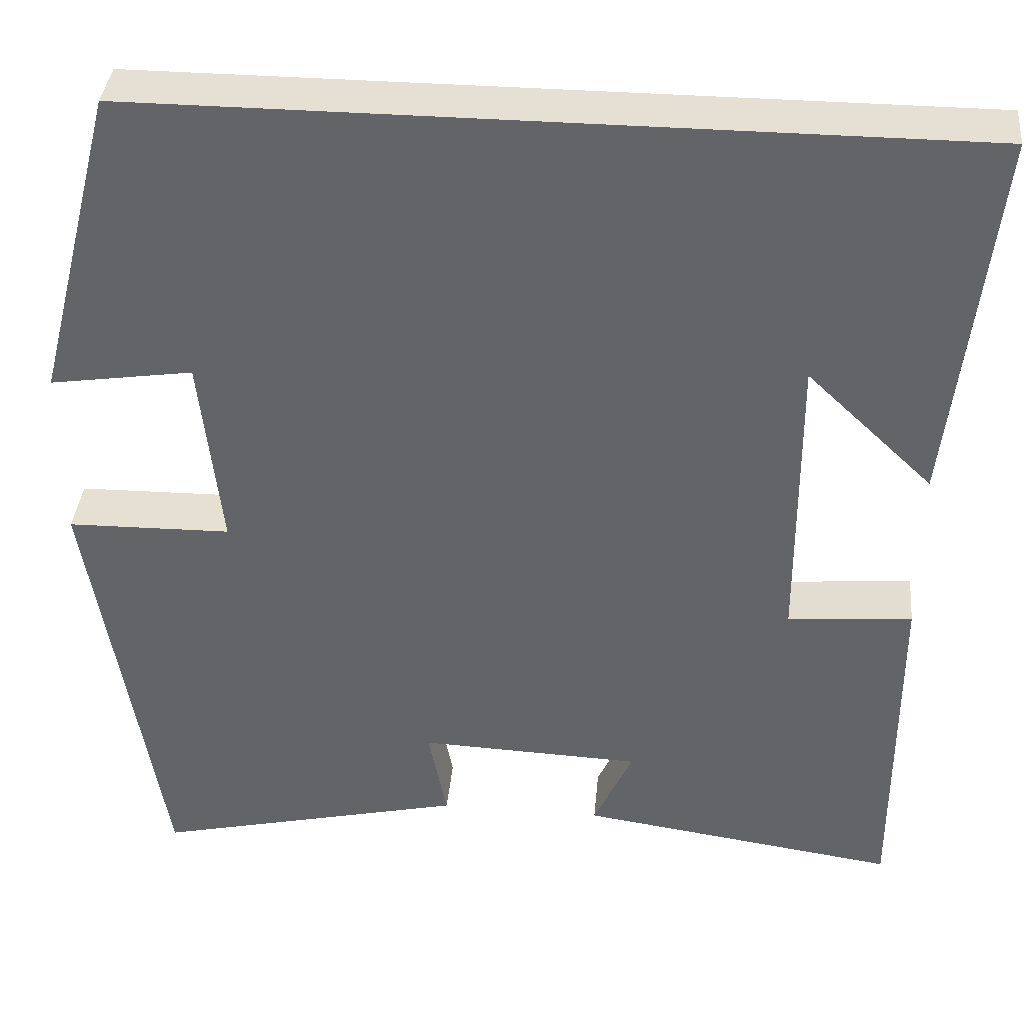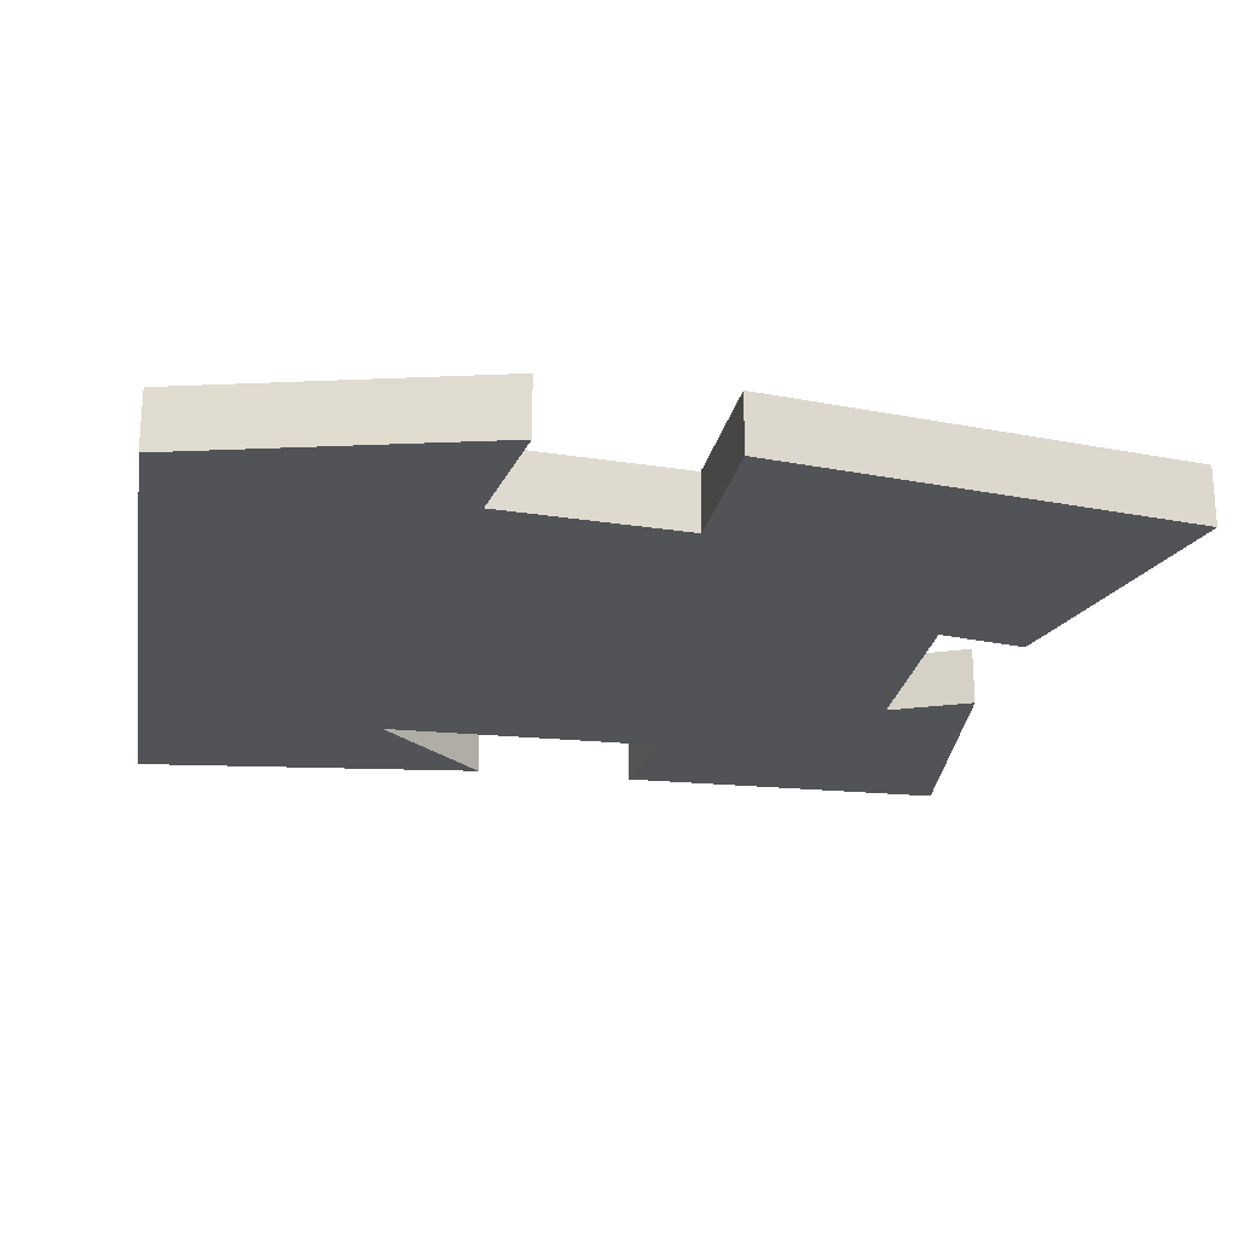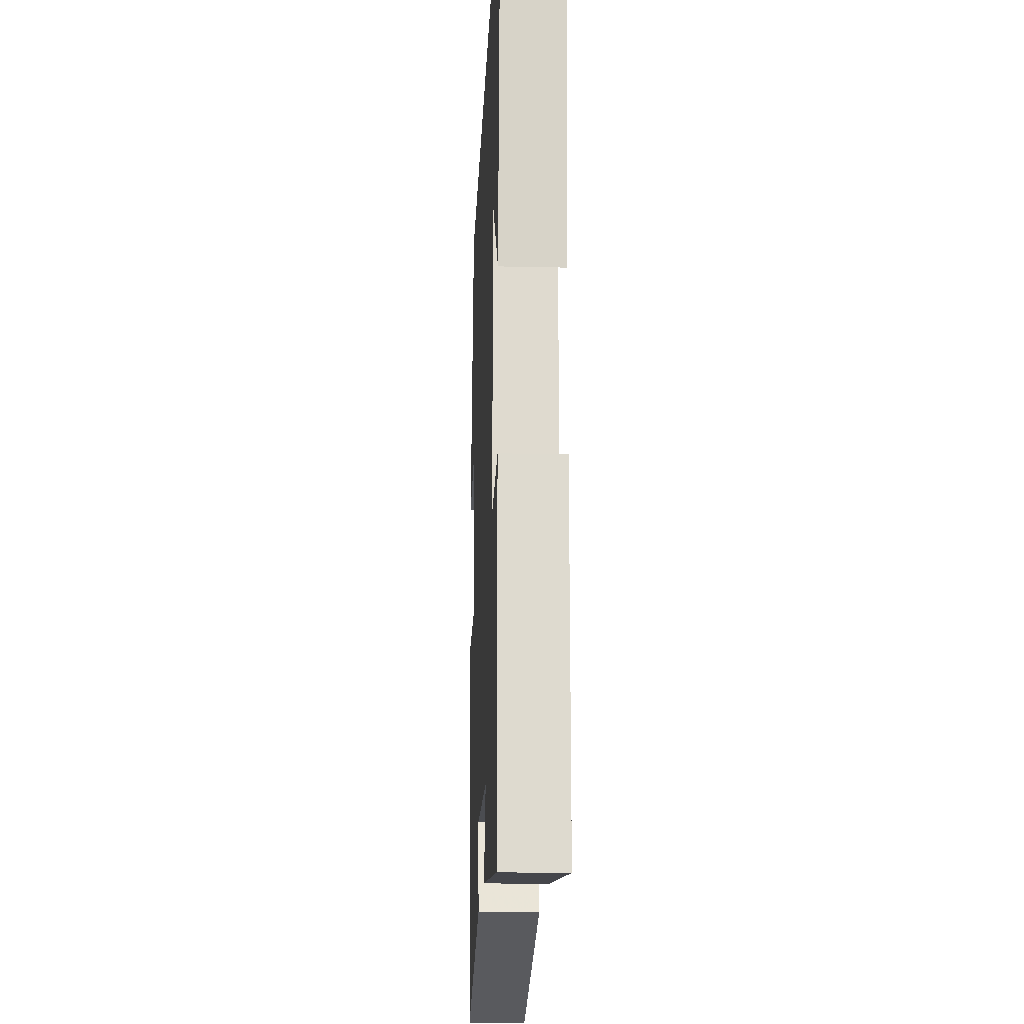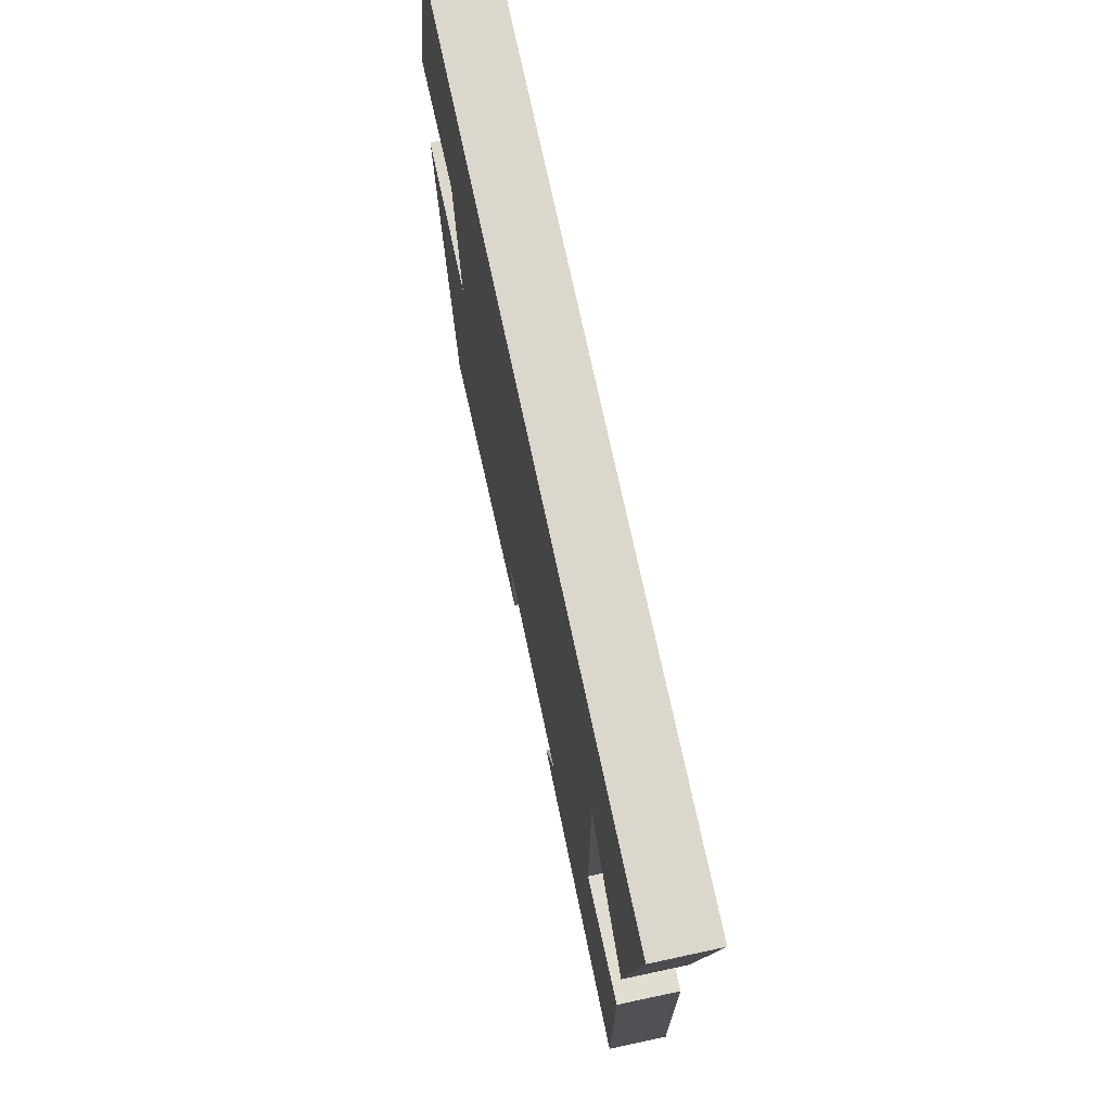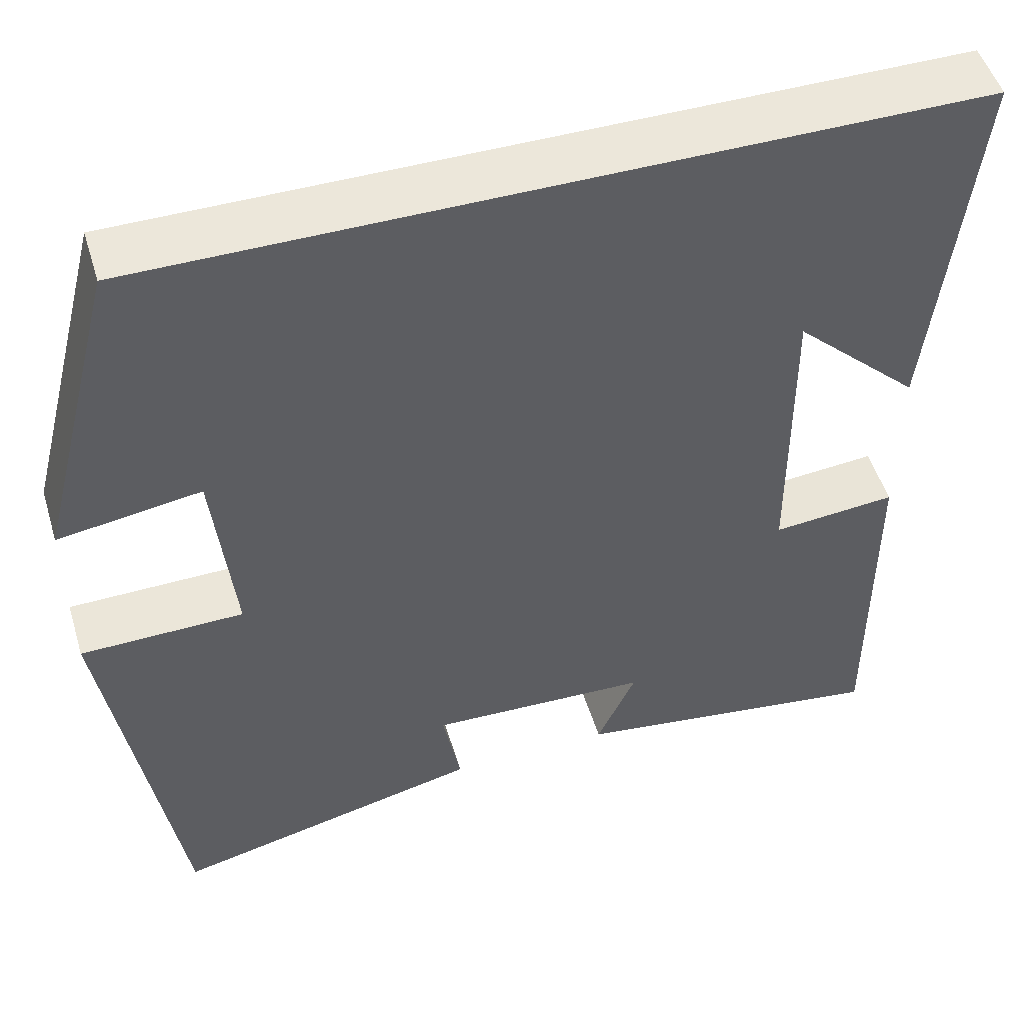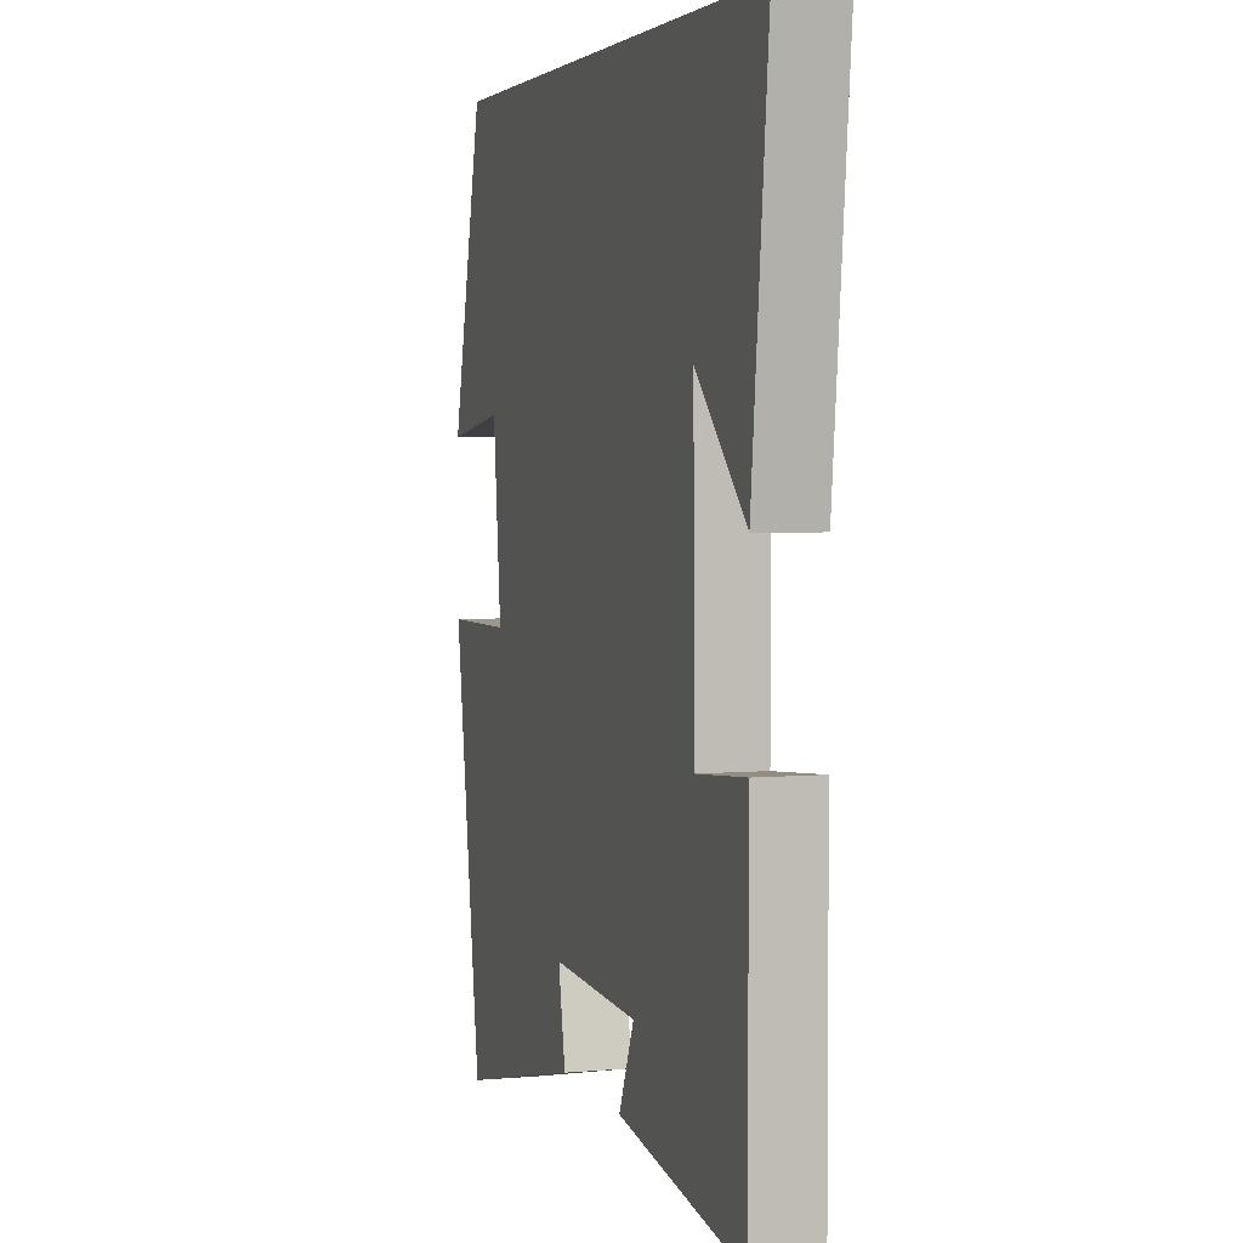
<metadata>
{"format":"obj","ext":"obj","renderer":"f3d","projection":"perspective","resolution":1024,"background":"white","views":[{"elev":38.2,"azim":-174.6,"up":"+Z"},{"elev":-21.7,"azim":80.0,"up":"+Y"},{"elev":-18.3,"azim":-92.5,"up":"+Z"},{"elev":73.3,"azim":-102.1,"up":"+Z"},{"elev":50.4,"azim":163.2,"up":"+Z"},{"elev":3.8,"azim":-106.8,"up":"+Z"}]}
</metadata>
<code>
v 0.418 0.07 -0.584
v 0.057 0.07 -0.5
v 0.078 0.07 -0.391
v -0.178 0.07 -0.401
v -0.133 0.07 -0.5
v -0.501 0.07 -0.553
v -0.5 0.07 -0.139
v -0.356 0.07 -0.152
v -0.354 0.07 0.2
v -0.5 0.07 0.061
v -0.548 0.07 0.5
v 0.406 0.07 0.5
v 0.5 0.07 0.134
v 0.335 0.07 0.159
v 0.311 0.07 -0.069
v 0.5 0.07 -0.072
v 0.418 0 -0.584
v 0.057 0 -0.5
v 0.078 0 -0.391
v -0.178 0 -0.401
v -0.133 0 -0.5
v -0.501 0 -0.553
v -0.5 0 -0.139
v -0.356 0 -0.152
v -0.354 0 0.2
v -0.5 0 0.061
v -0.548 0 0.5
v 0.406 0 0.5
v 0.5 0 0.134
v 0.335 0 0.159
v 0.311 0 -0.069
v 0.5 0 -0.072
f 15 16 1 2
f 14 15 2 3
f 11 12 13 14
f 9 10 11
f 9 11 14 3
f 5 6 7 8
f 4 5 8
f 3 4 8 9
f 18 17 32 31
f 19 18 31 30
f 30 29 28 27
f 27 26 25
f 19 30 27 25
f 24 23 22 21
f 24 21 20
f 25 24 20 19
f 1 17 18 2
f 2 18 19 3
f 3 19 20 4
f 4 20 21 5
f 5 21 22 6
f 6 22 23 7
f 7 23 24 8
f 8 24 25 9
f 9 25 26 10
f 10 26 27 11
f 11 27 28 12
f 12 28 29 13
f 13 29 30 14
f 14 30 31 15
f 15 31 32 16
f 16 32 17 1

</code>
